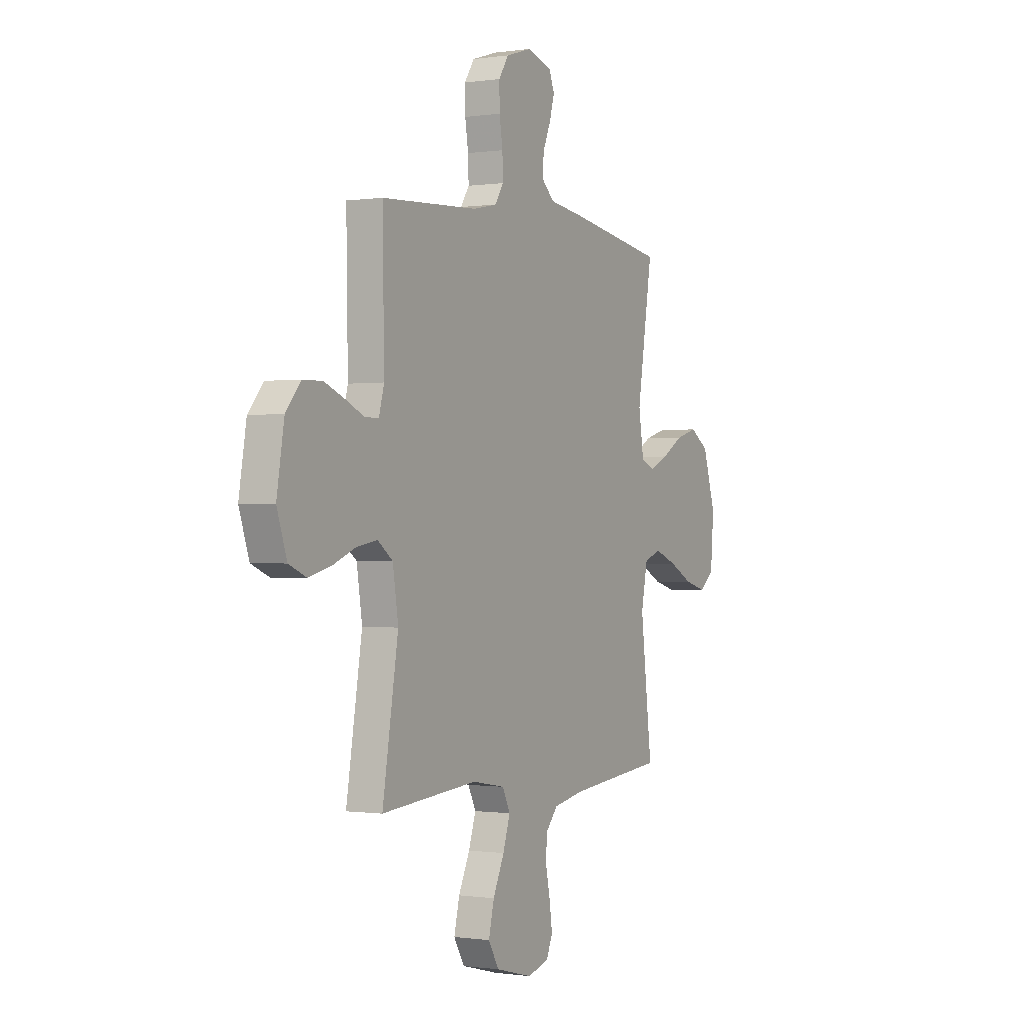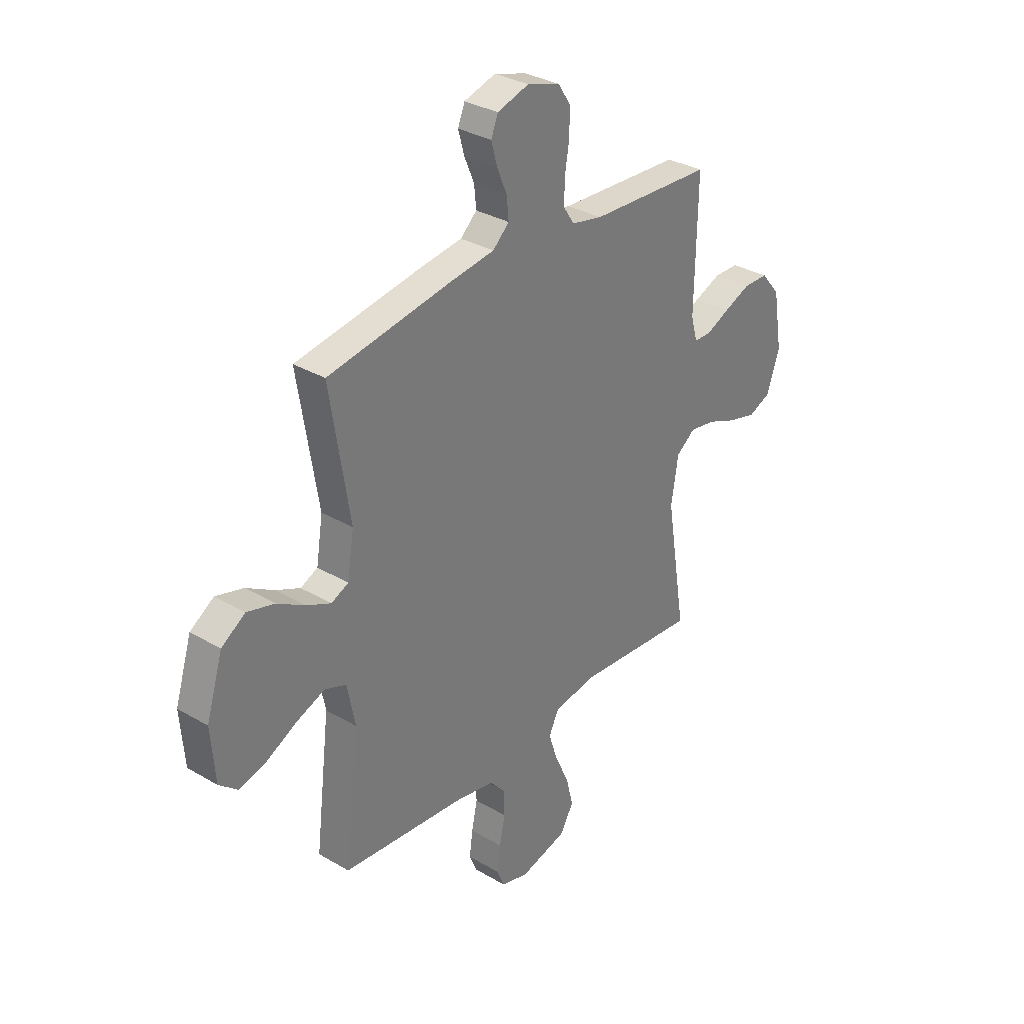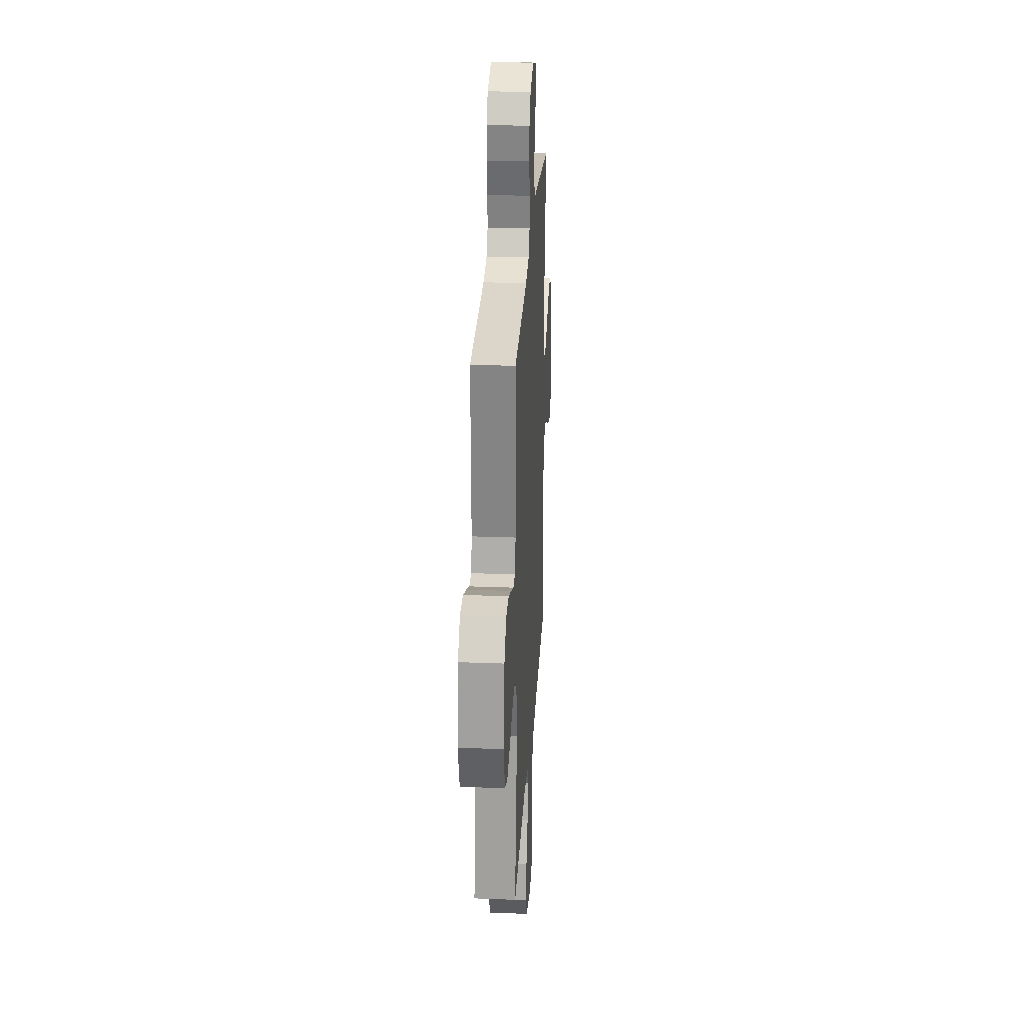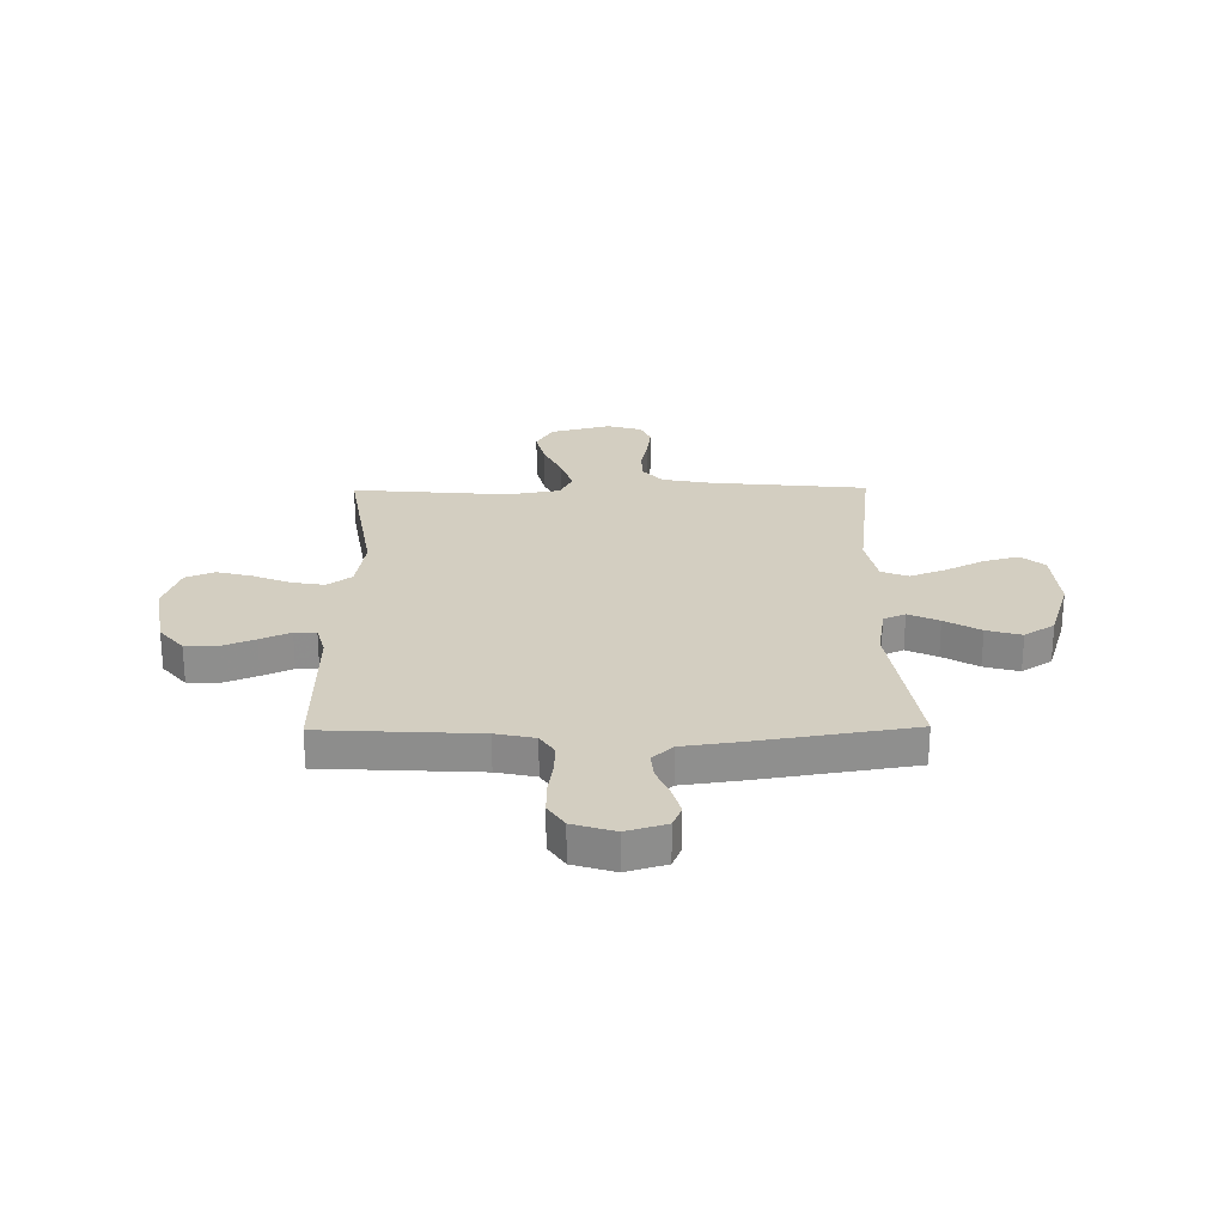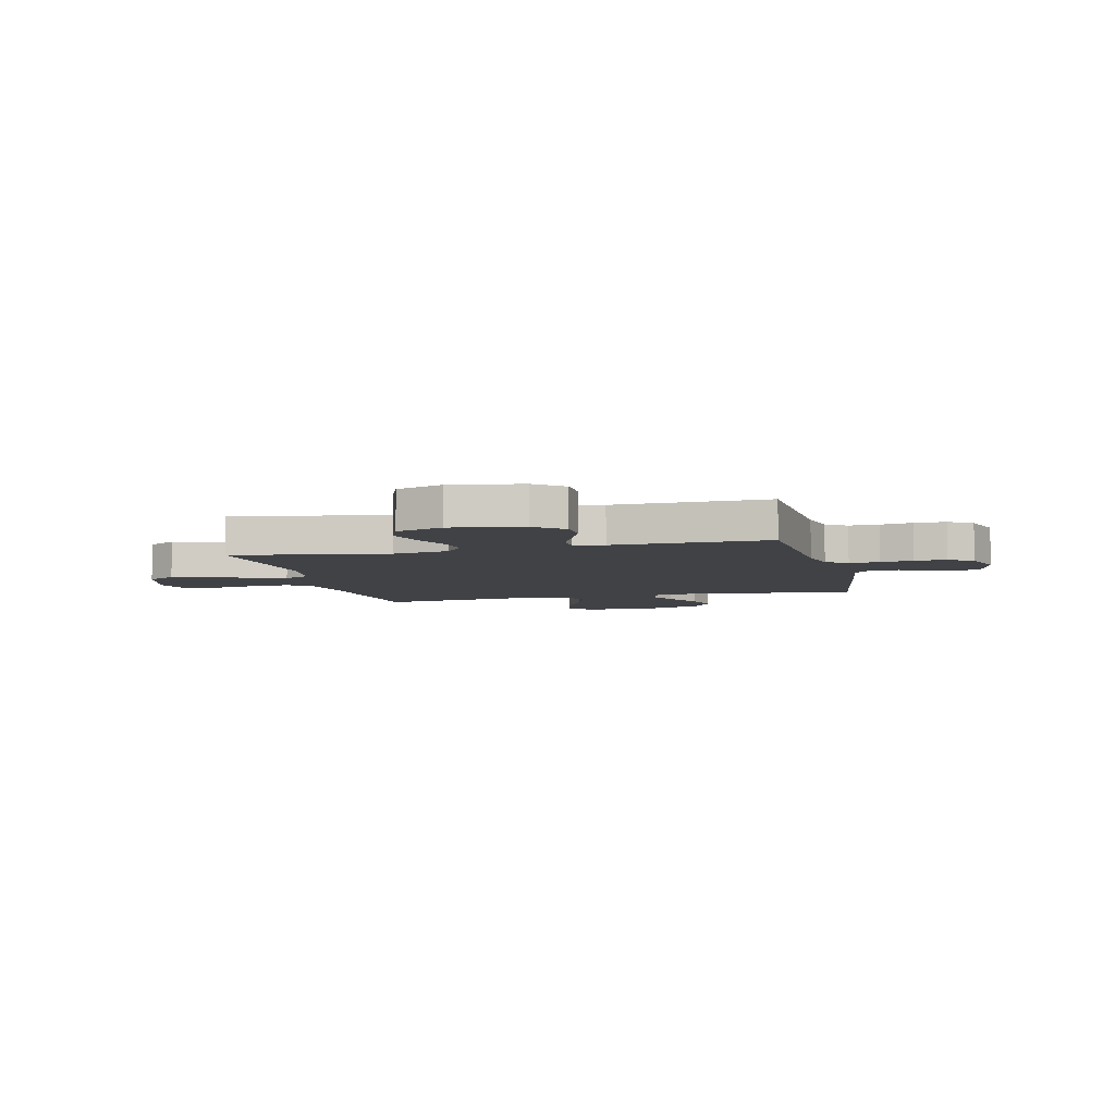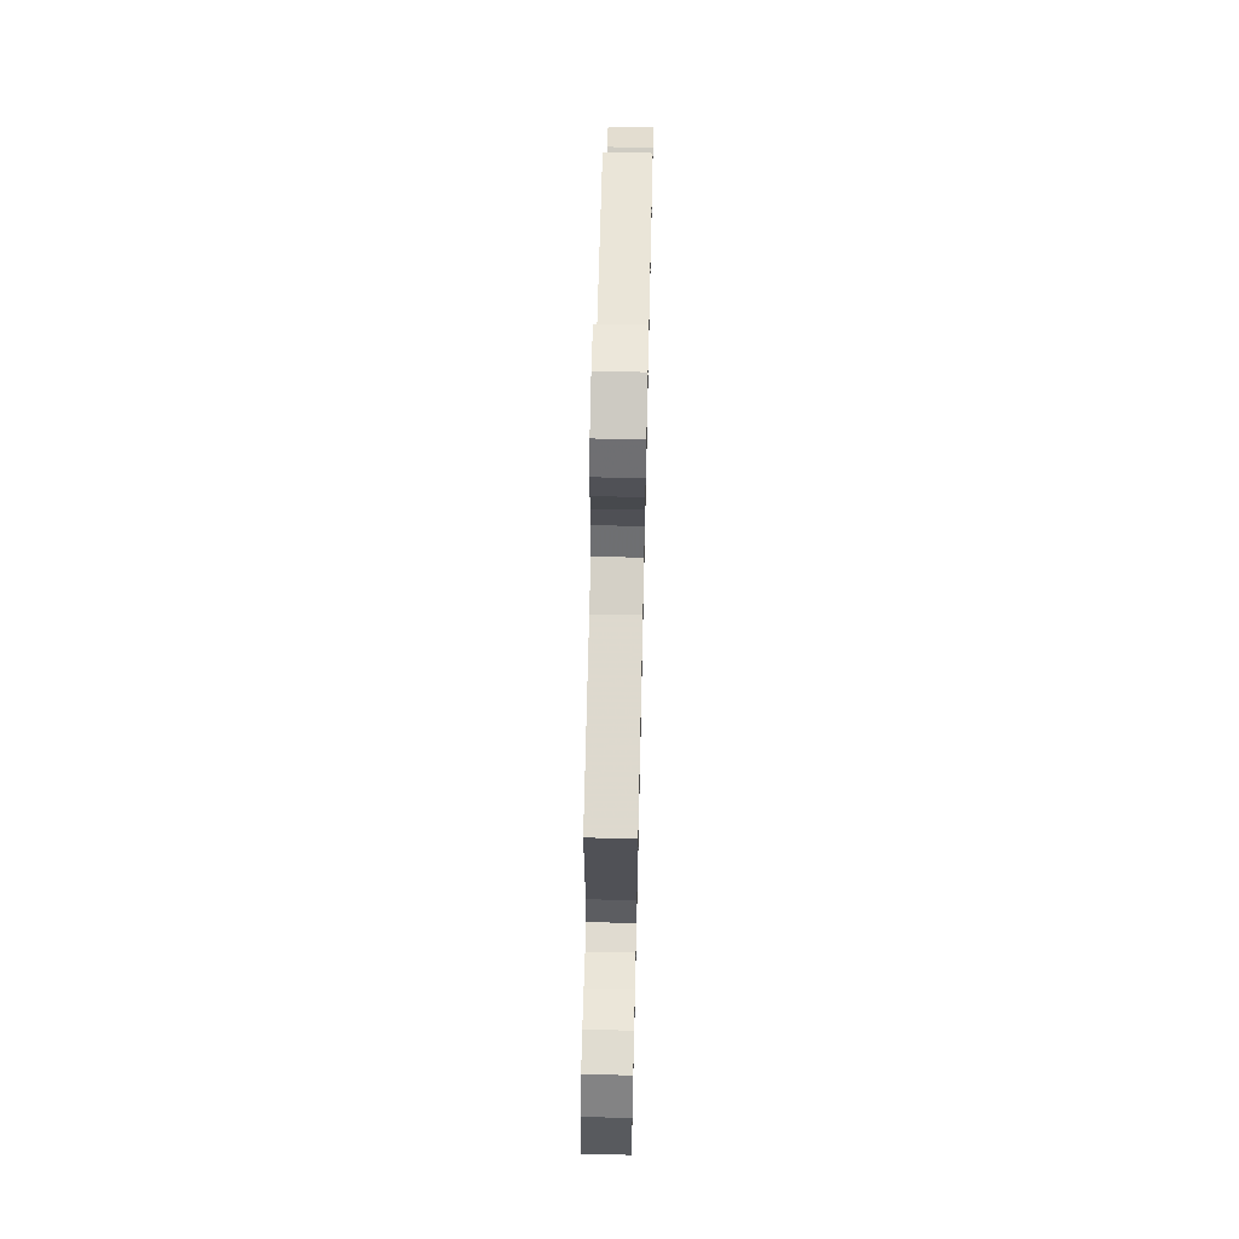
<metadata>
{"format":"obj","ext":"obj","renderer":"f3d","projection":"perspective","resolution":1024,"background":"white","views":[{"elev":-0.4,"azim":-61.1,"up":"+Z"},{"elev":32.4,"azim":129.3,"up":"+Z"},{"elev":27.1,"azim":-86.6,"up":"+Z"},{"elev":25.2,"azim":-0.7,"up":"+Y"},{"elev":-6.1,"azim":-76.2,"up":"+Y"},{"elev":68.6,"azim":-88.7,"up":"+Z"}]}
</metadata>
<code>
v -0.5 0.07 -0.5
v -0.451 0.07 -0.2
v -0.468 0.07 -0.091
v -0.515 0.07 -0.056
v -0.579 0.07 -0.067
v -0.65 0.07 -0.096
v -0.719 0.07 -0.114
v -0.774 0.07 -0.091
v -0.805 0.07 0
v -0.782 0.07 0.137
v -0.736 0.07 0.192
v -0.675 0.07 0.193
v -0.611 0.07 0.167
v -0.553 0.07 0.141
v -0.511 0.07 0.142
v -0.495 0.07 0.2
v -0.5 0.07 0.5
v -0.2 0.07 0.516
v -0.125 0.07 0.532
v -0.098 0.07 0.573
v -0.1 0.07 0.631
v -0.11 0.07 0.694
v -0.111 0.07 0.755
v -0.08 0.07 0.802
v 0 0.07 0.827
v 0.077 0.07 0.804
v 0.094 0.07 0.762
v 0.079 0.07 0.708
v 0.055 0.07 0.651
v 0.05 0.07 0.6
v 0.09 0.07 0.563
v 0.2 0.07 0.548
v 0.5 0.07 0.5
v 0.452 0.07 0.2
v 0.468 0.07 0.099
v 0.51 0.07 0.08
v 0.569 0.07 0.107
v 0.637 0.07 0.147
v 0.704 0.07 0.166
v 0.762 0.07 0.128
v 0.802 0.07 0
v 0.792 0.07 -0.126
v 0.747 0.07 -0.164
v 0.68 0.07 -0.146
v 0.606 0.07 -0.108
v 0.536 0.07 -0.081
v 0.484 0.07 -0.101
v 0.464 0.07 -0.2
v 0.5 0.07 -0.5
v 0.2 0.07 -0.529
v 0.104 0.07 -0.547
v 0.066 0.07 -0.591
v 0.064 0.07 -0.651
v 0.078 0.07 -0.717
v 0.086 0.07 -0.778
v 0.067 0.07 -0.823
v 0 0.07 -0.842
v -0.115 0.07 -0.812
v -0.148 0.07 -0.756
v -0.131 0.07 -0.685
v -0.096 0.07 -0.61
v -0.074 0.07 -0.542
v -0.098 0.07 -0.493
v -0.2 0.07 -0.475
v -0.5 0 -0.5
v -0.451 0 -0.2
v -0.468 0 -0.091
v -0.515 0 -0.056
v -0.579 0 -0.067
v -0.65 0 -0.096
v -0.719 0 -0.114
v -0.774 0 -0.091
v -0.805 0 0
v -0.782 0 0.137
v -0.736 0 0.192
v -0.675 0 0.193
v -0.611 0 0.167
v -0.553 0 0.141
v -0.511 0 0.142
v -0.495 0 0.2
v -0.5 0 0.5
v -0.2 0 0.516
v -0.125 0 0.532
v -0.098 0 0.573
v -0.1 0 0.631
v -0.11 0 0.694
v -0.111 0 0.755
v -0.08 0 0.802
v 0 0 0.827
v 0.077 0 0.804
v 0.094 0 0.762
v 0.079 0 0.708
v 0.055 0 0.651
v 0.05 0 0.6
v 0.09 0 0.563
v 0.2 0 0.548
v 0.5 0 0.5
v 0.452 0 0.2
v 0.468 0 0.099
v 0.51 0 0.08
v 0.569 0 0.107
v 0.637 0 0.147
v 0.704 0 0.166
v 0.762 0 0.128
v 0.802 0 0
v 0.792 0 -0.126
v 0.747 0 -0.164
v 0.68 0 -0.146
v 0.606 0 -0.108
v 0.536 0 -0.081
v 0.484 0 -0.101
v 0.464 0 -0.2
v 0.5 0 -0.5
v 0.2 0 -0.529
v 0.104 0 -0.547
v 0.066 0 -0.591
v 0.064 0 -0.651
v 0.078 0 -0.717
v 0.086 0 -0.778
v 0.067 0 -0.823
v 0 0 -0.842
v -0.115 0 -0.812
v -0.148 0 -0.756
v -0.131 0 -0.685
v -0.096 0 -0.61
v -0.074 0 -0.542
v -0.098 0 -0.493
v -0.2 0 -0.475
f 59 60 61
f 58 59 61
f 57 58 61
f 56 57 61
f 55 56 61
f 54 55 61
f 53 54 61
f 52 53 61 62
f 51 52 62 63
f 48 49 50
f 50 51 63
f 48 50 63
f 47 48 63
f 43 44 45
f 42 43 45
f 41 42 45
f 40 41 45
f 39 40 45
f 38 39 45
f 37 38 45
f 36 37 45 46
f 35 36 46 47
f 31 32 33 34
f 47 63 64
f 35 47 64
f 34 35 64
f 31 34 64
f 30 31 64
f 27 28 29
f 26 27 29
f 25 26 29
f 24 25 29
f 23 24 29
f 22 23 29
f 21 22 29
f 16 17 18
f 15 16 18 19
f 12 13 14
f 11 12 14
f 10 11 14
f 9 10 14
f 8 9 14
f 7 8 14
f 6 7 14
f 5 6 14
f 4 5 14 15
f 3 4 15 19
f 64 1 2
f 30 64 2
f 29 30 2
f 20 21 29
f 19 20 29
f 3 19 29
f 2 3 29
f 125 124 123
f 125 123 122
f 125 122 121
f 125 121 120
f 125 120 119
f 125 119 118
f 125 118 117
f 126 125 117 116
f 127 126 116 115
f 114 113 112
f 127 115 114
f 127 114 112
f 127 112 111
f 109 108 107
f 109 107 106
f 109 106 105
f 109 105 104
f 109 104 103
f 109 103 102
f 109 102 101
f 110 109 101 100
f 111 110 100 99
f 98 97 96 95
f 128 127 111
f 128 111 99
f 128 99 98
f 128 98 95
f 128 95 94
f 93 92 91
f 93 91 90
f 93 90 89
f 93 89 88
f 93 88 87
f 93 87 86
f 93 86 85
f 82 81 80
f 83 82 80 79
f 78 77 76
f 78 76 75
f 78 75 74
f 78 74 73
f 78 73 72
f 78 72 71
f 78 71 70
f 78 70 69
f 79 78 69 68
f 83 79 68 67
f 66 65 128
f 66 128 94
f 66 94 93
f 93 85 84
f 93 84 83
f 93 83 67
f 93 67 66
f 1 65 66 2
f 2 66 67 3
f 3 67 68 4
f 4 68 69 5
f 5 69 70 6
f 6 70 71 7
f 7 71 72 8
f 8 72 73 9
f 9 73 74 10
f 10 74 75 11
f 11 75 76 12
f 12 76 77 13
f 13 77 78 14
f 14 78 79 15
f 15 79 80 16
f 16 80 81 17
f 17 81 82 18
f 18 82 83 19
f 19 83 84 20
f 20 84 85 21
f 21 85 86 22
f 22 86 87 23
f 23 87 88 24
f 24 88 89 25
f 25 89 90 26
f 26 90 91 27
f 27 91 92 28
f 28 92 93 29
f 29 93 94 30
f 30 94 95 31
f 31 95 96 32
f 32 96 97 33
f 33 97 98 34
f 34 98 99 35
f 35 99 100 36
f 36 100 101 37
f 37 101 102 38
f 38 102 103 39
f 39 103 104 40
f 40 104 105 41
f 41 105 106 42
f 42 106 107 43
f 43 107 108 44
f 44 108 109 45
f 45 109 110 46
f 46 110 111 47
f 47 111 112 48
f 48 112 113 49
f 49 113 114 50
f 50 114 115 51
f 51 115 116 52
f 52 116 117 53
f 53 117 118 54
f 54 118 119 55
f 55 119 120 56
f 56 120 121 57
f 57 121 122 58
f 58 122 123 59
f 59 123 124 60
f 60 124 125 61
f 61 125 126 62
f 62 126 127 63
f 63 127 128 64
f 64 128 65 1

</code>
